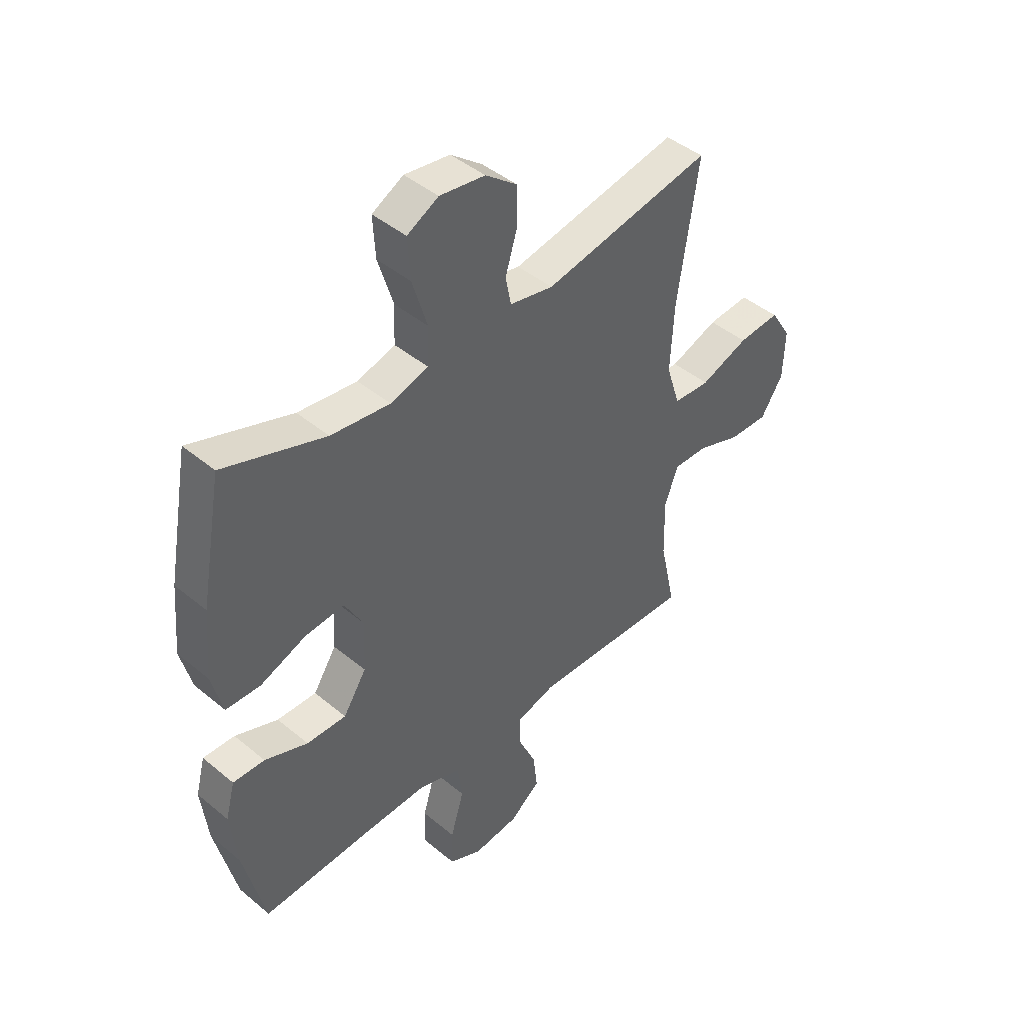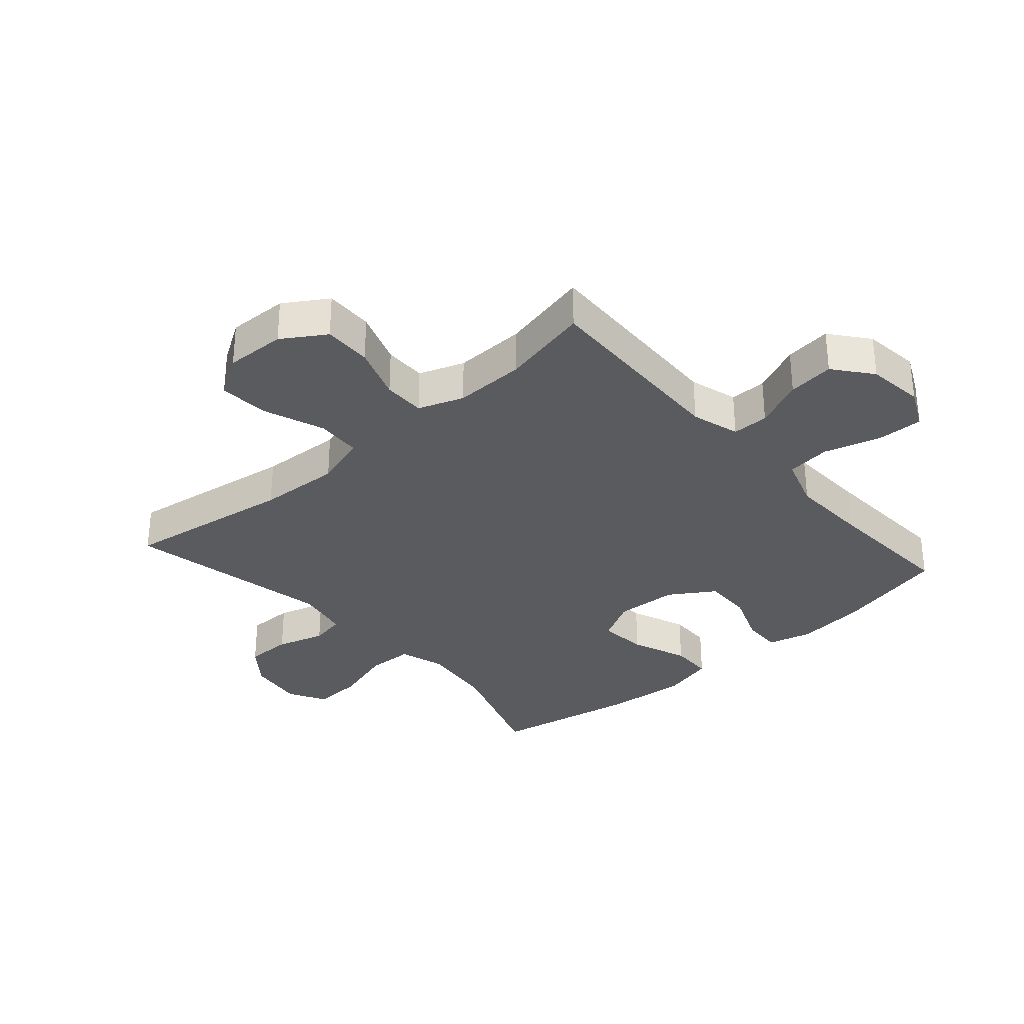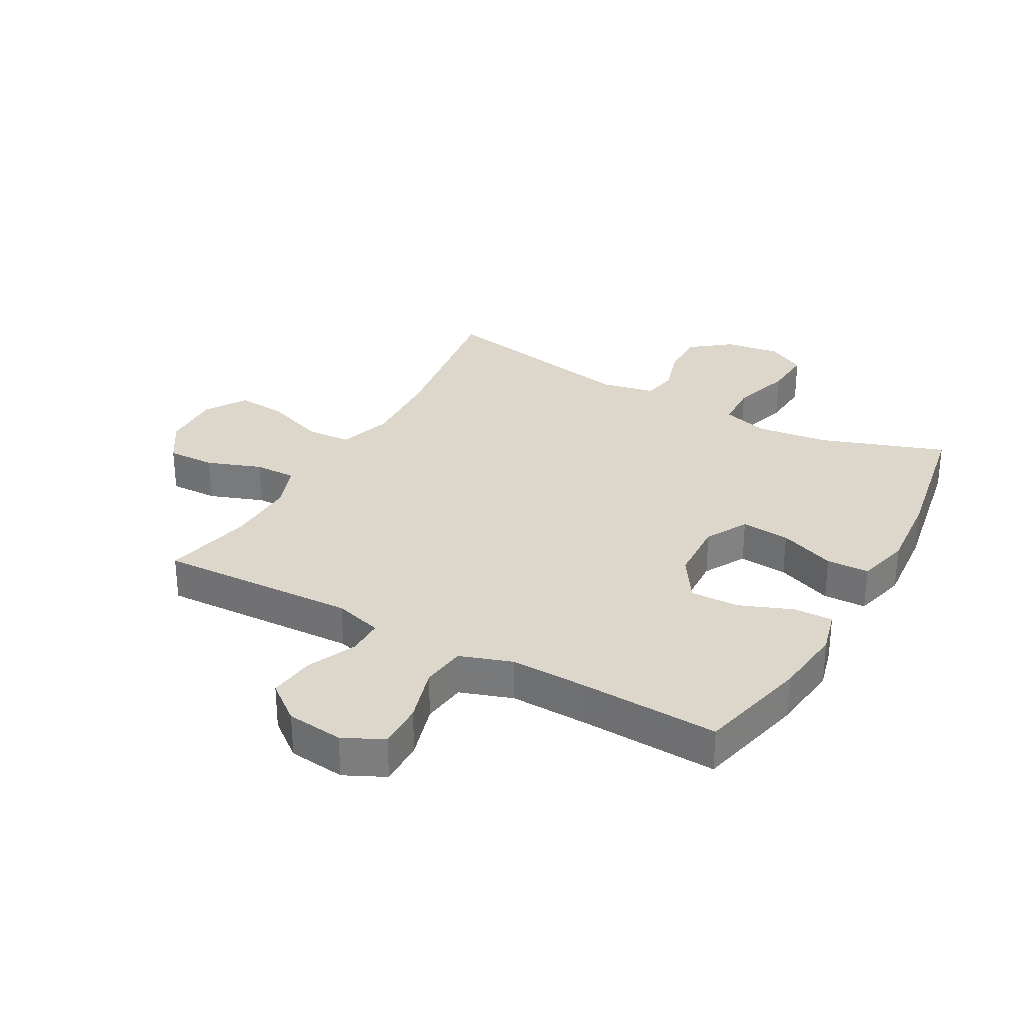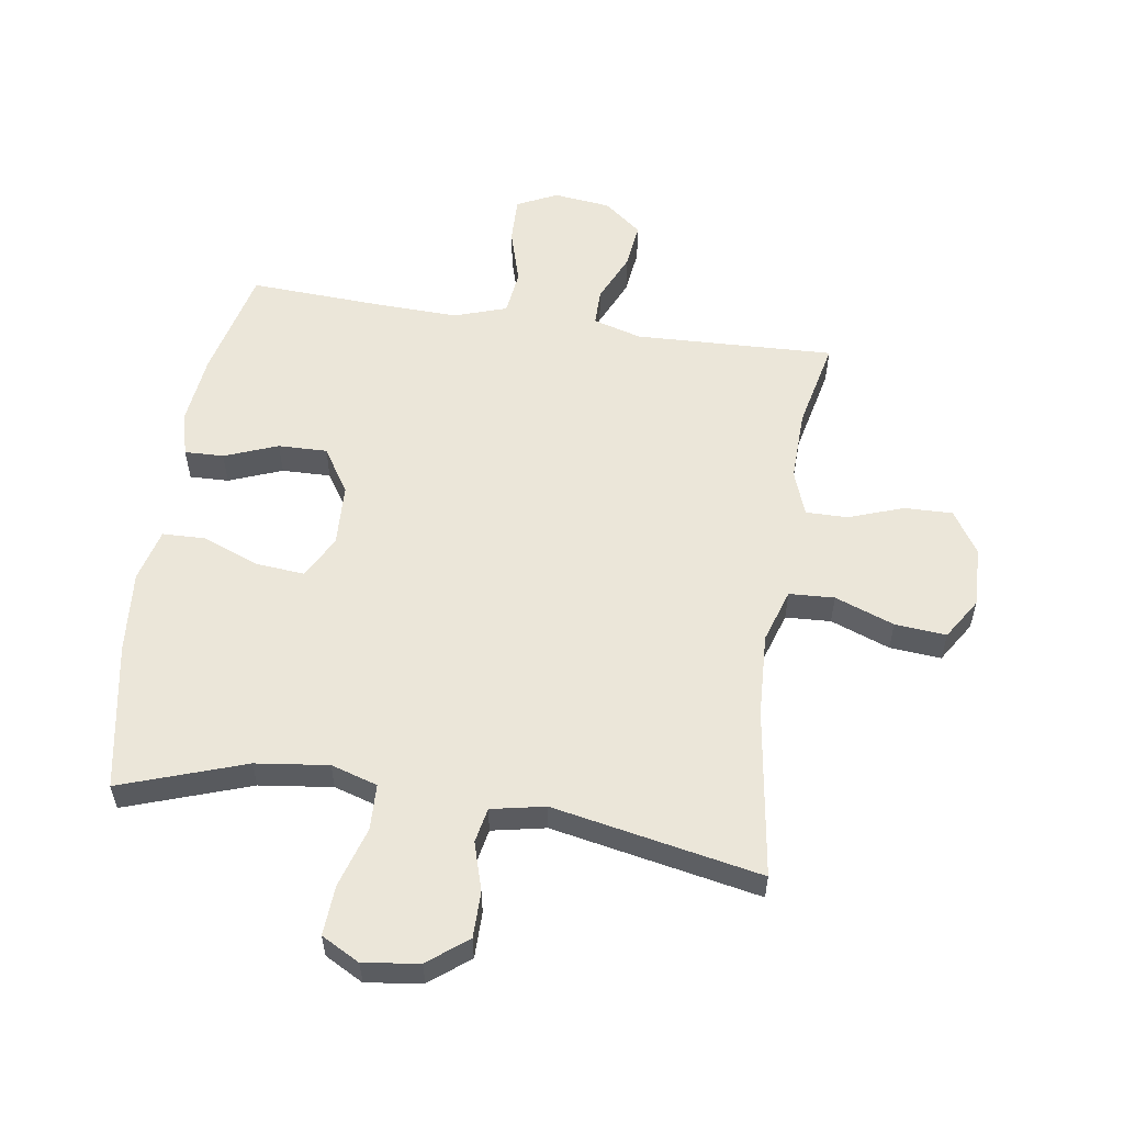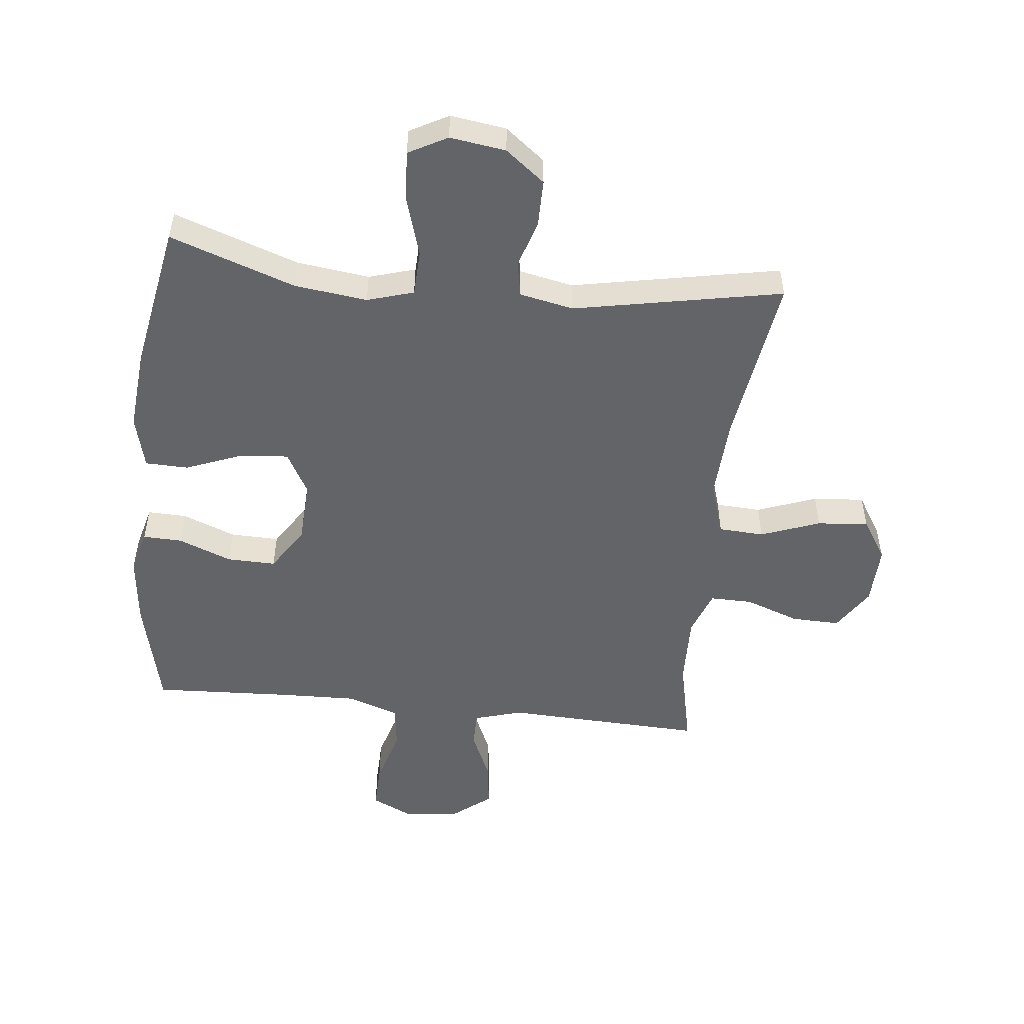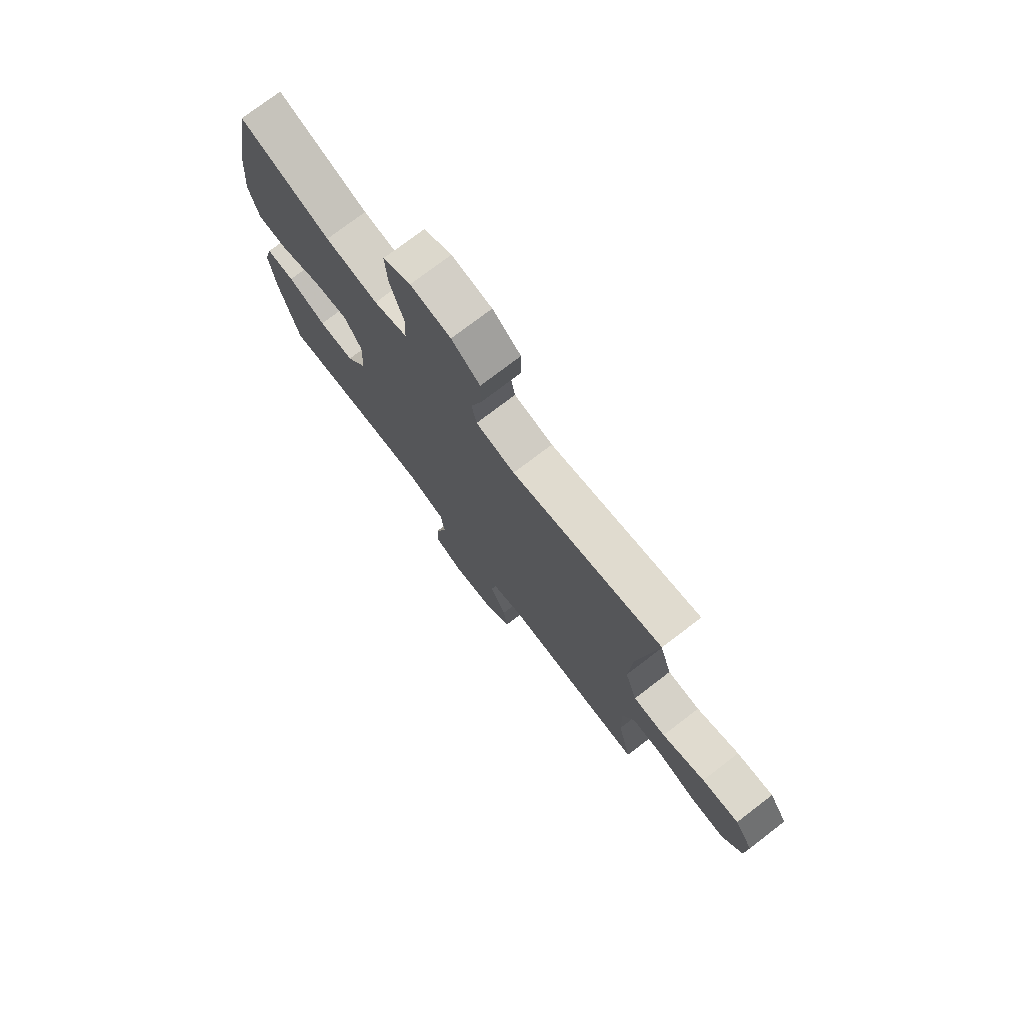
<metadata>
{"format":"obj","ext":"obj","renderer":"f3d","projection":"perspective","resolution":1024,"background":"white","views":[{"elev":44.3,"azim":-45.9,"up":"+Z"},{"elev":-32.1,"azim":131.4,"up":"+Y"},{"elev":30.5,"azim":-150.9,"up":"+Y"},{"elev":56.2,"azim":8.7,"up":"+Y"},{"elev":-51.3,"azim":-6.2,"up":"+Y"},{"elev":75.6,"azim":52.6,"up":"+Z"}]}
</metadata>
<code>
v 0.5 0.07 0.5
v 0.459 0.07 0.222
v 0.452 0.07 0.087
v 0.48 0.07 -0.001
v 0.554 0.07 -0.005
v 0.651 0.07 0.031
v 0.735 0.07 0.038
v 0.777 0.07 -0.029
v 0.774 0.07 -0.128
v 0.729 0.07 -0.198
v 0.65 0.07 -0.196
v 0.561 0.07 -0.164
v 0.492 0.07 -0.163
v 0.465 0.07 -0.237
v 0.468 0.07 -0.354
v 0.5 0.07 -0.5
v 0.299 0.07 -0.492
v 0.174 0.07 -0.487
v 0.095 0.07 -0.51
v 0.095 0.07 -0.57
v 0.131 0.07 -0.651
v 0.14 0.07 -0.727
v 0.078 0.07 -0.776
v -0.015 0.07 -0.787
v -0.081 0.07 -0.755
v -0.079 0.07 -0.679
v -0.052 0.07 -0.587
v -0.061 0.07 -0.514
v -0.147 0.07 -0.485
v -0.277 0.07 -0.489
v -0.5 0.07 -0.5
v -0.543 0.07 -0.317
v -0.556 0.07 -0.201
v -0.537 0.07 -0.129
v -0.473 0.07 -0.131
v -0.386 0.07 -0.165
v -0.306 0.07 -0.167
v -0.259 0.07 -0.094
v -0.254 0.07 0.009
v -0.292 0.07 0.078
v -0.372 0.07 0.071
v -0.464 0.07 0.035
v -0.534 0.07 0.037
v -0.556 0.07 0.124
v -0.544 0.07 0.259
v -0.5 0.07 0.5
v -0.296 0.07 0.429
v -0.177 0.07 0.414
v -0.101 0.07 0.437
v -0.098 0.07 0.512
v -0.128 0.07 0.611
v -0.133 0.07 0.693
v -0.07 0.07 0.727
v 0.021 0.07 0.714
v 0.085 0.07 0.664
v 0.085 0.07 0.588
v 0.061 0.07 0.509
v 0.072 0.07 0.452
v 0.16 0.07 0.434
v 0.5 0 0.5
v 0.459 0 0.222
v 0.452 0 0.087
v 0.48 0 -0.001
v 0.554 0 -0.005
v 0.651 0 0.031
v 0.735 0 0.038
v 0.777 0 -0.029
v 0.774 0 -0.128
v 0.729 0 -0.198
v 0.65 0 -0.196
v 0.561 0 -0.164
v 0.492 0 -0.163
v 0.465 0 -0.237
v 0.468 0 -0.354
v 0.5 0 -0.5
v 0.299 0 -0.492
v 0.174 0 -0.487
v 0.095 0 -0.51
v 0.095 0 -0.57
v 0.131 0 -0.651
v 0.14 0 -0.727
v 0.078 0 -0.776
v -0.015 0 -0.787
v -0.081 0 -0.755
v -0.079 0 -0.679
v -0.052 0 -0.587
v -0.061 0 -0.514
v -0.147 0 -0.485
v -0.277 0 -0.489
v -0.5 0 -0.5
v -0.543 0 -0.317
v -0.556 0 -0.201
v -0.537 0 -0.129
v -0.473 0 -0.131
v -0.386 0 -0.165
v -0.306 0 -0.167
v -0.259 0 -0.094
v -0.254 0 0.009
v -0.292 0 0.078
v -0.372 0 0.071
v -0.464 0 0.035
v -0.534 0 0.037
v -0.556 0 0.124
v -0.544 0 0.259
v -0.5 0 0.5
v -0.296 0 0.429
v -0.177 0 0.414
v -0.101 0 0.437
v -0.098 0 0.512
v -0.128 0 0.611
v -0.133 0 0.693
v -0.07 0 0.727
v 0.021 0 0.714
v 0.085 0 0.664
v 0.085 0 0.588
v 0.061 0 0.509
v 0.072 0 0.452
v 0.16 0 0.434
f 54 55 56 57
f 54 57 58
f 53 54 58
f 50 51 52 53
f 49 50 53 58
f 48 49 58 59
f 44 45 46 47
f 44 47 48
f 41 42 43 44
f 40 41 44 48
f 39 40 48 59
f 33 34 35 36
f 33 36 37
f 30 31 32 33
f 29 30 33 37
f 28 29 37 38
f 24 25 26 27
f 24 27 28
f 23 24 28
f 20 21 22 23
f 19 20 23 28
f 18 19 28 38
f 15 16 17 18
f 14 15 18 38
f 9 10 11 12
f 9 12 13
f 8 9 13
f 5 6 7 8
f 4 5 8 13
f 3 4 13 14
f 39 59 1 2
f 3 14 38 39
f 2 3 39
f 116 115 114 113
f 117 116 113
f 117 113 112
f 112 111 110 109
f 117 112 109 108
f 118 117 108 107
f 106 105 104 103
f 107 106 103
f 103 102 101 100
f 107 103 100 99
f 118 107 99 98
f 95 94 93 92
f 96 95 92
f 92 91 90 89
f 96 92 89 88
f 97 96 88 87
f 86 85 84 83
f 87 86 83
f 87 83 82
f 82 81 80 79
f 87 82 79 78
f 97 87 78 77
f 77 76 75 74
f 97 77 74 73
f 71 70 69 68
f 72 71 68
f 72 68 67
f 67 66 65 64
f 72 67 64 63
f 73 72 63 62
f 61 60 118 98
f 98 97 73 62
f 98 62 61
f 1 60 61 2
f 2 61 62 3
f 3 62 63 4
f 4 63 64 5
f 5 64 65 6
f 6 65 66 7
f 7 66 67 8
f 8 67 68 9
f 9 68 69 10
f 10 69 70 11
f 11 70 71 12
f 12 71 72 13
f 13 72 73 14
f 14 73 74 15
f 15 74 75 16
f 16 75 76 17
f 17 76 77 18
f 18 77 78 19
f 19 78 79 20
f 20 79 80 21
f 21 80 81 22
f 22 81 82 23
f 23 82 83 24
f 24 83 84 25
f 25 84 85 26
f 26 85 86 27
f 27 86 87 28
f 28 87 88 29
f 29 88 89 30
f 30 89 90 31
f 31 90 91 32
f 32 91 92 33
f 33 92 93 34
f 34 93 94 35
f 35 94 95 36
f 36 95 96 37
f 37 96 97 38
f 38 97 98 39
f 39 98 99 40
f 40 99 100 41
f 41 100 101 42
f 42 101 102 43
f 43 102 103 44
f 44 103 104 45
f 45 104 105 46
f 46 105 106 47
f 47 106 107 48
f 48 107 108 49
f 49 108 109 50
f 50 109 110 51
f 51 110 111 52
f 52 111 112 53
f 53 112 113 54
f 54 113 114 55
f 55 114 115 56
f 56 115 116 57
f 57 116 117 58
f 58 117 118 59
f 59 118 60 1

</code>
